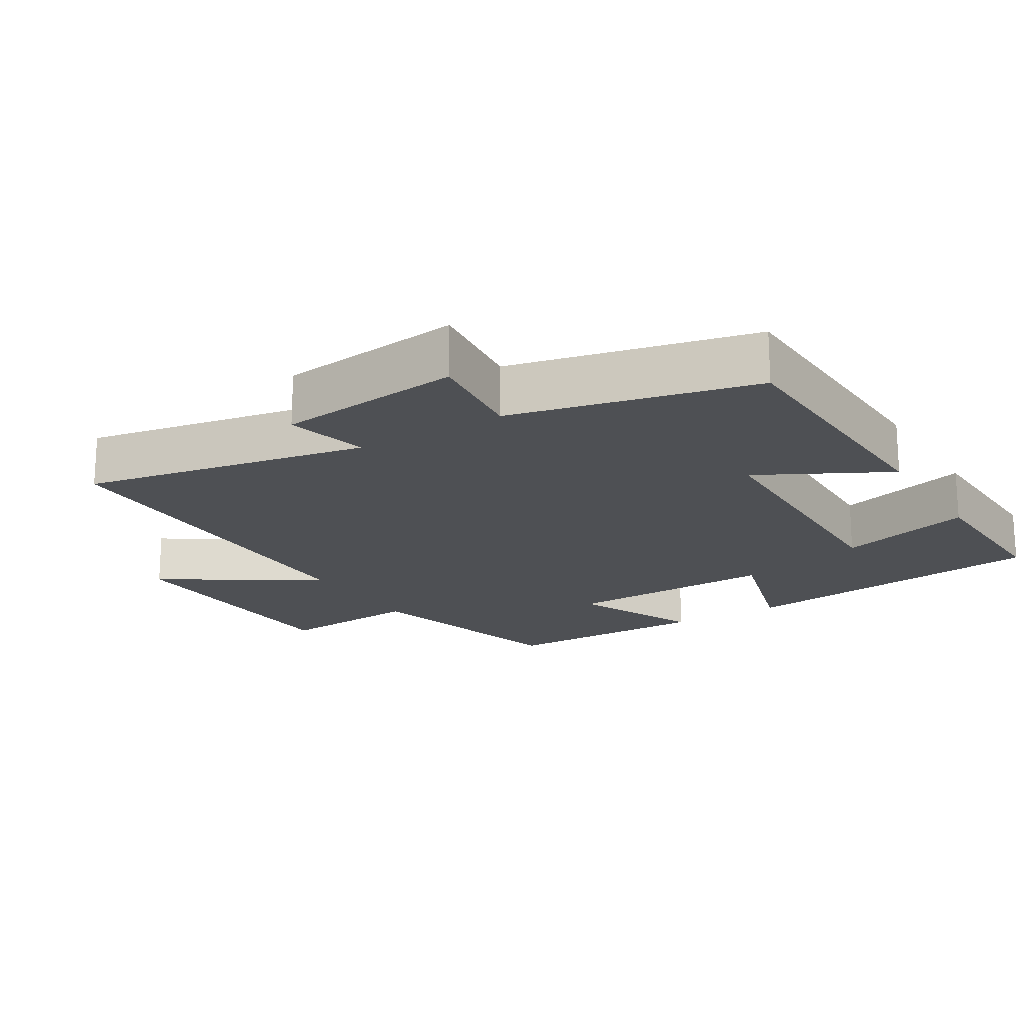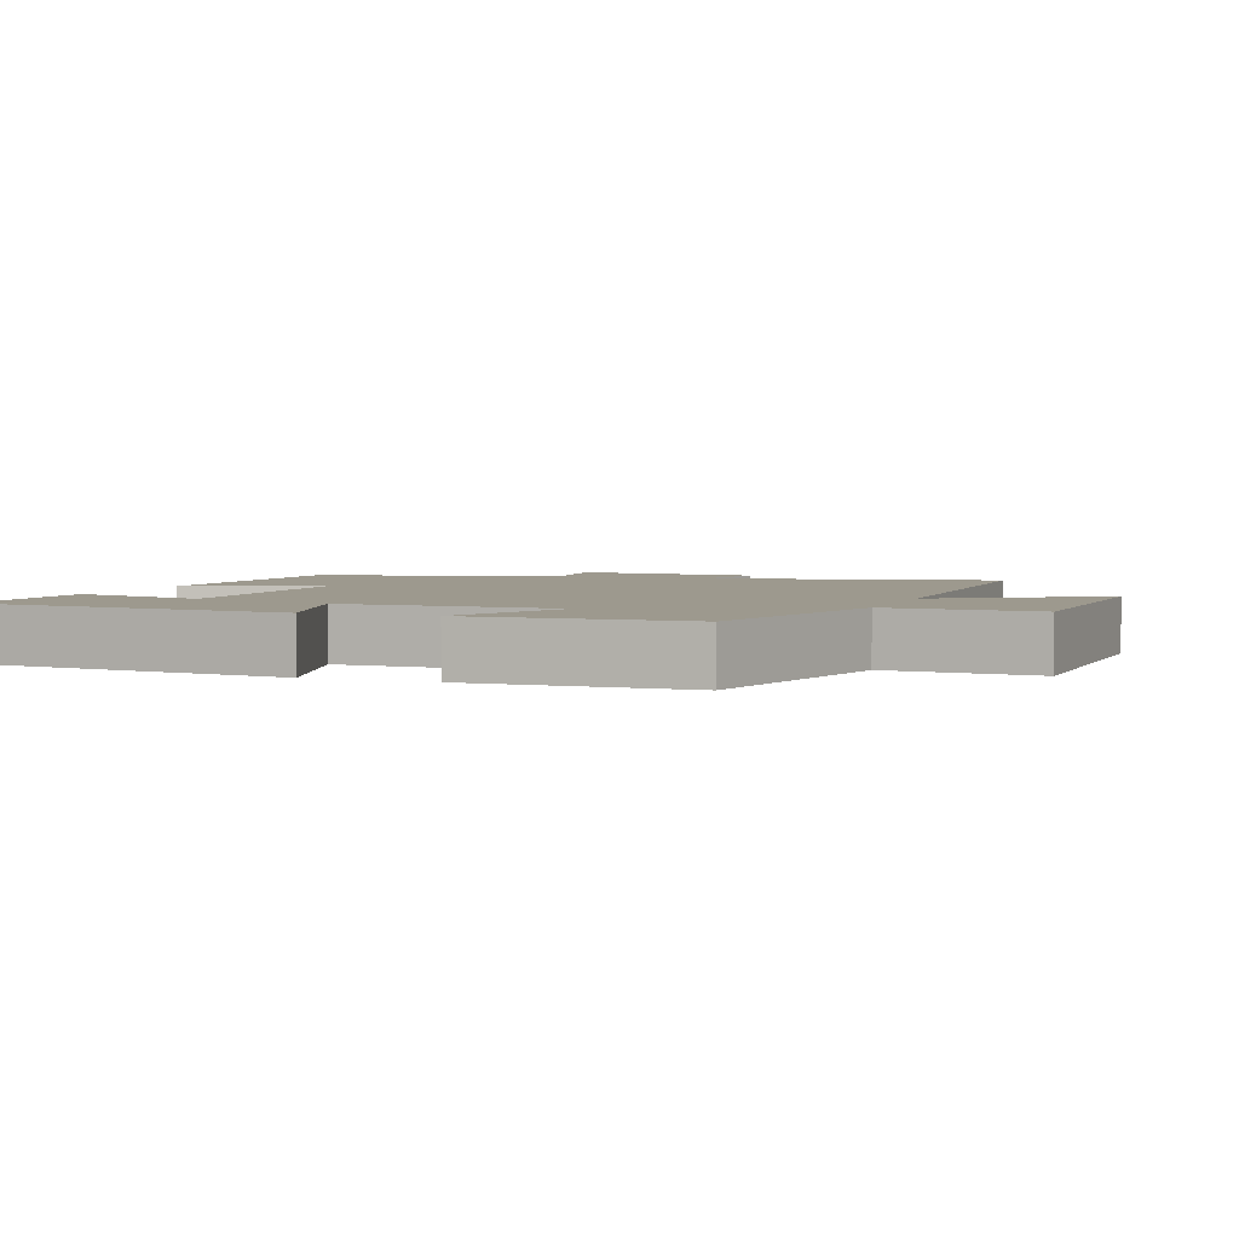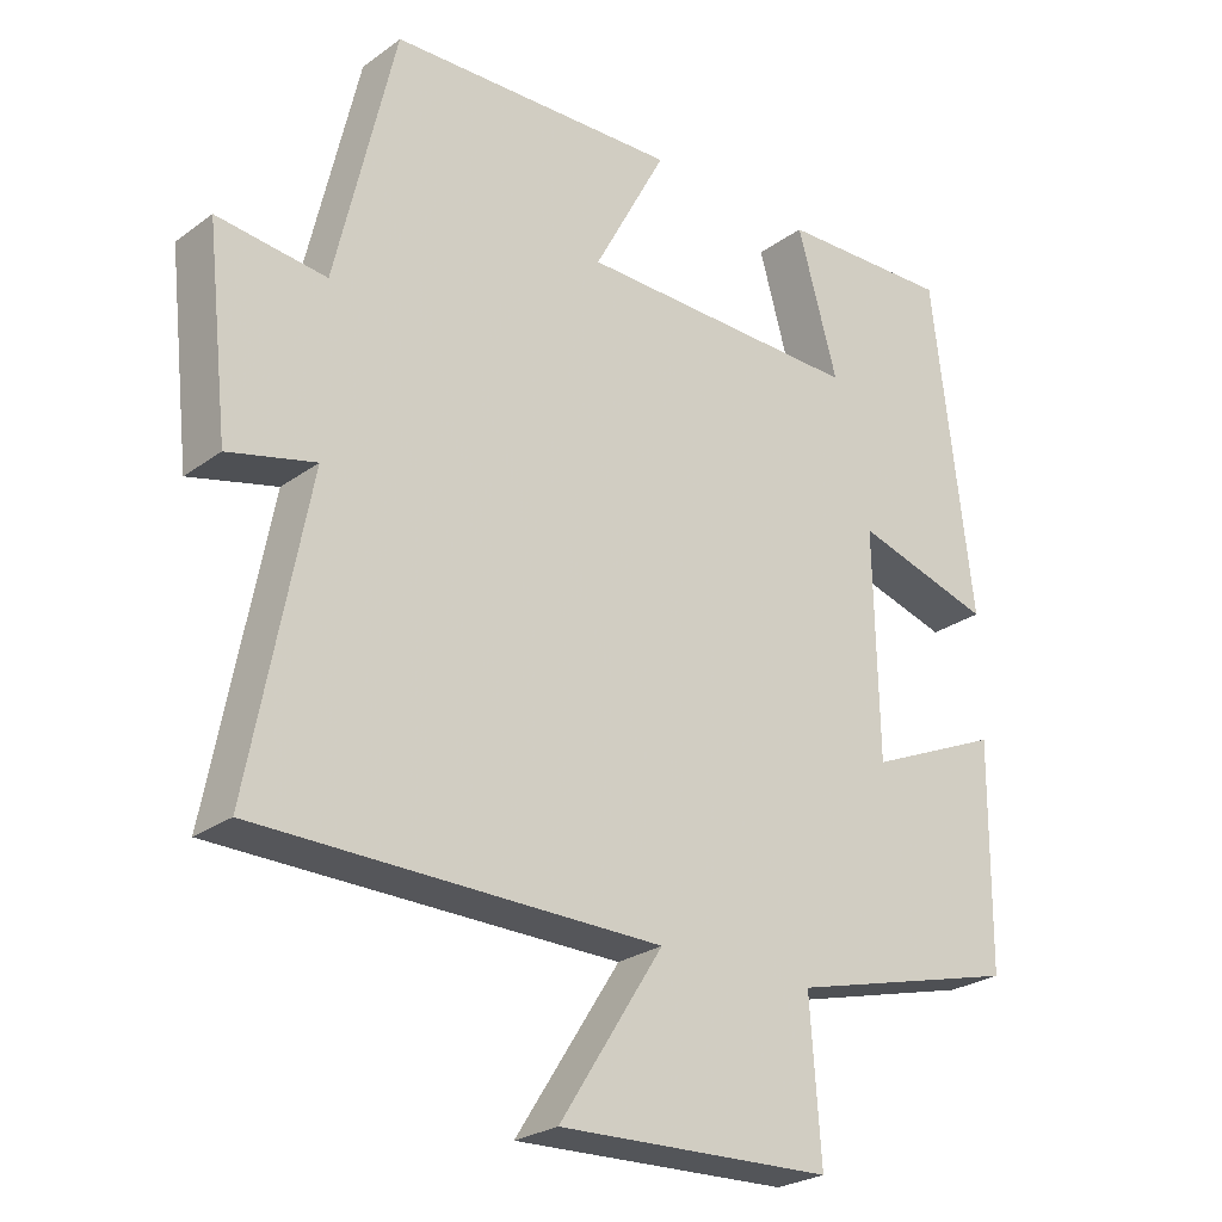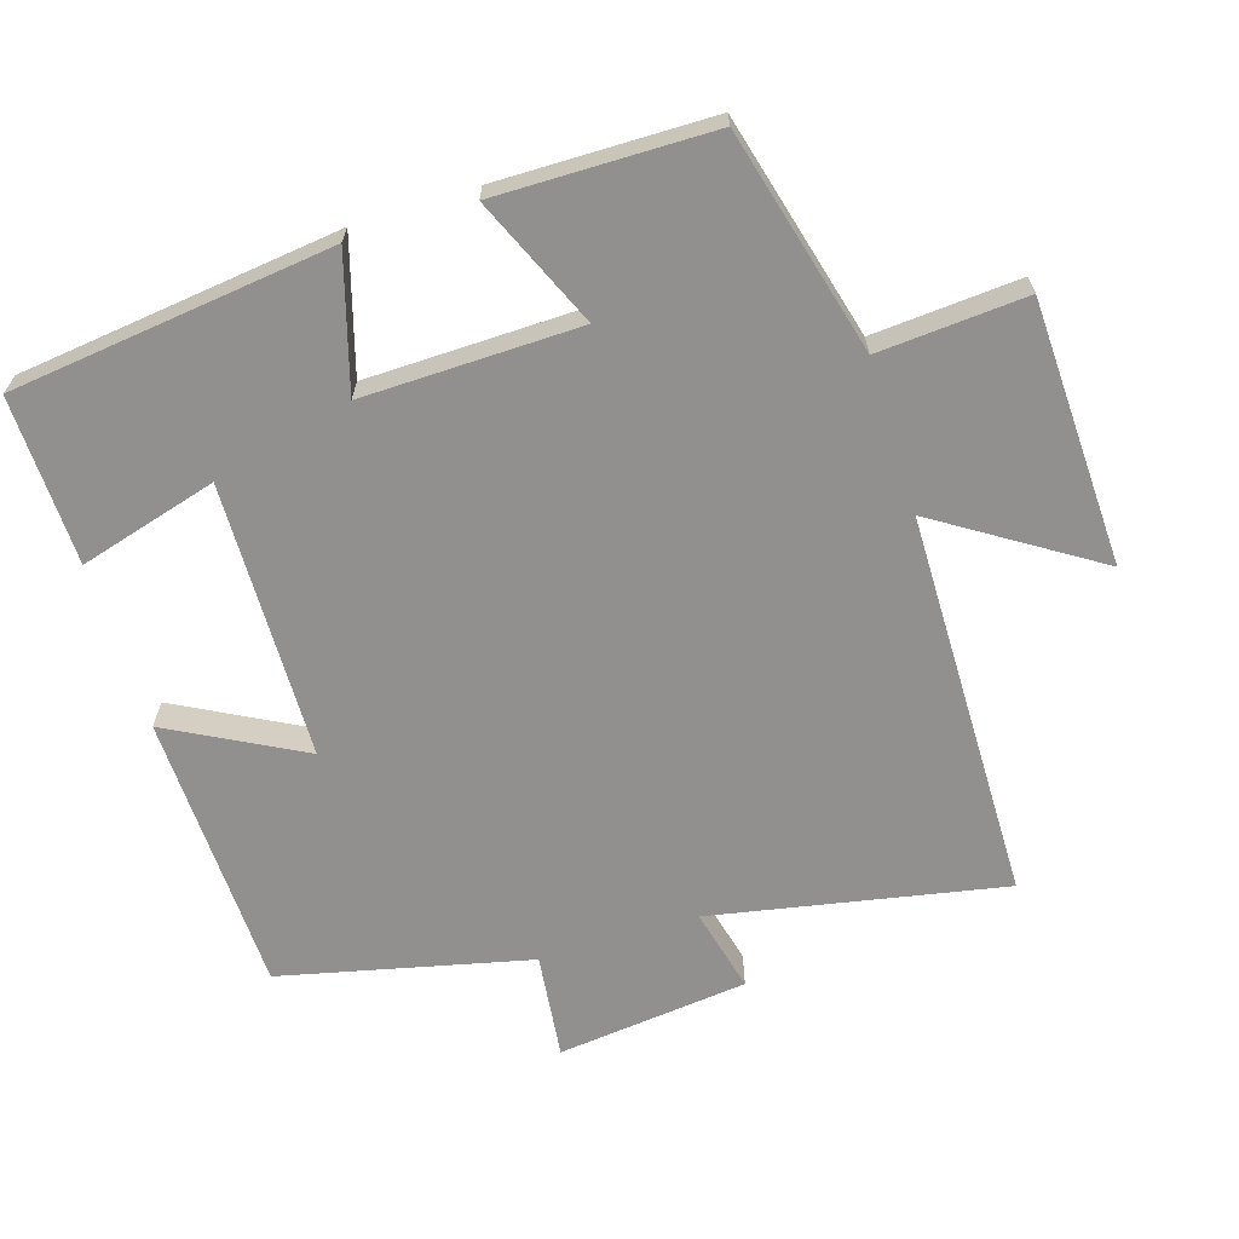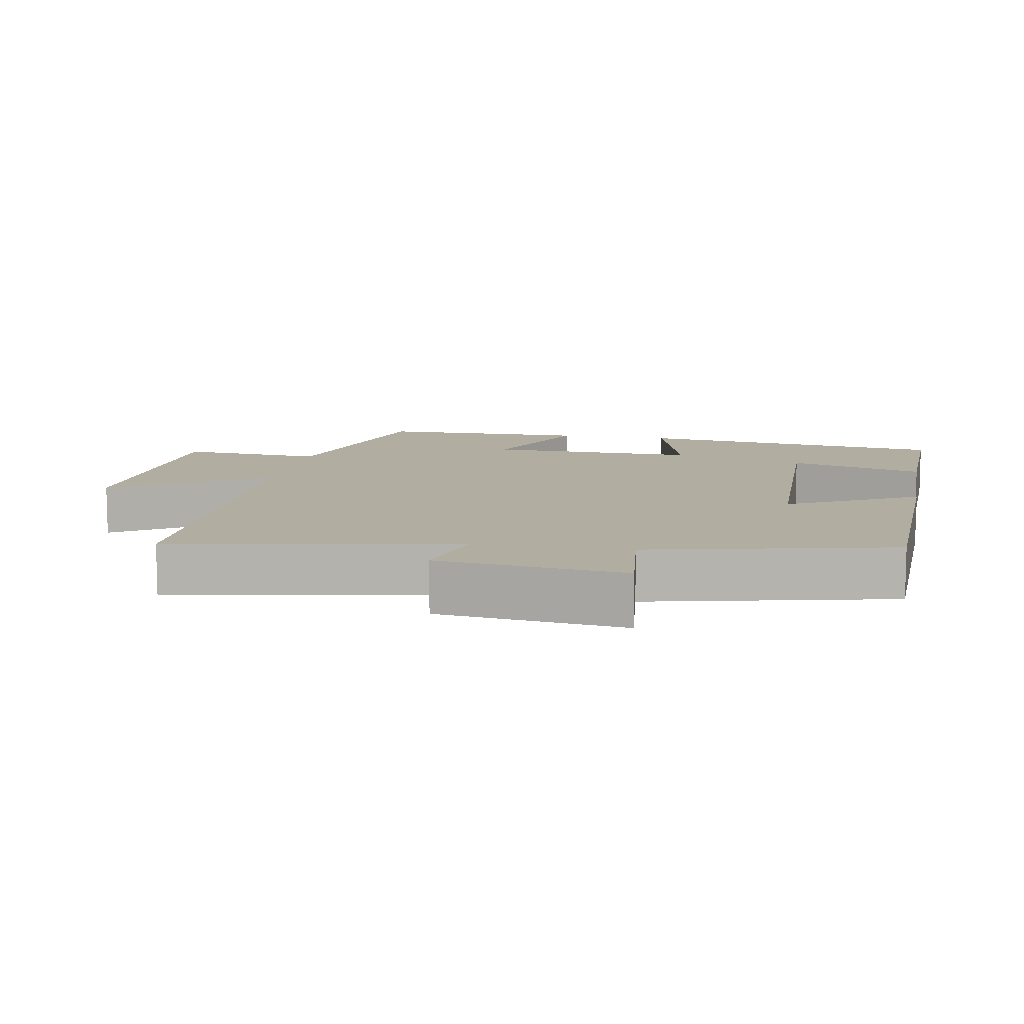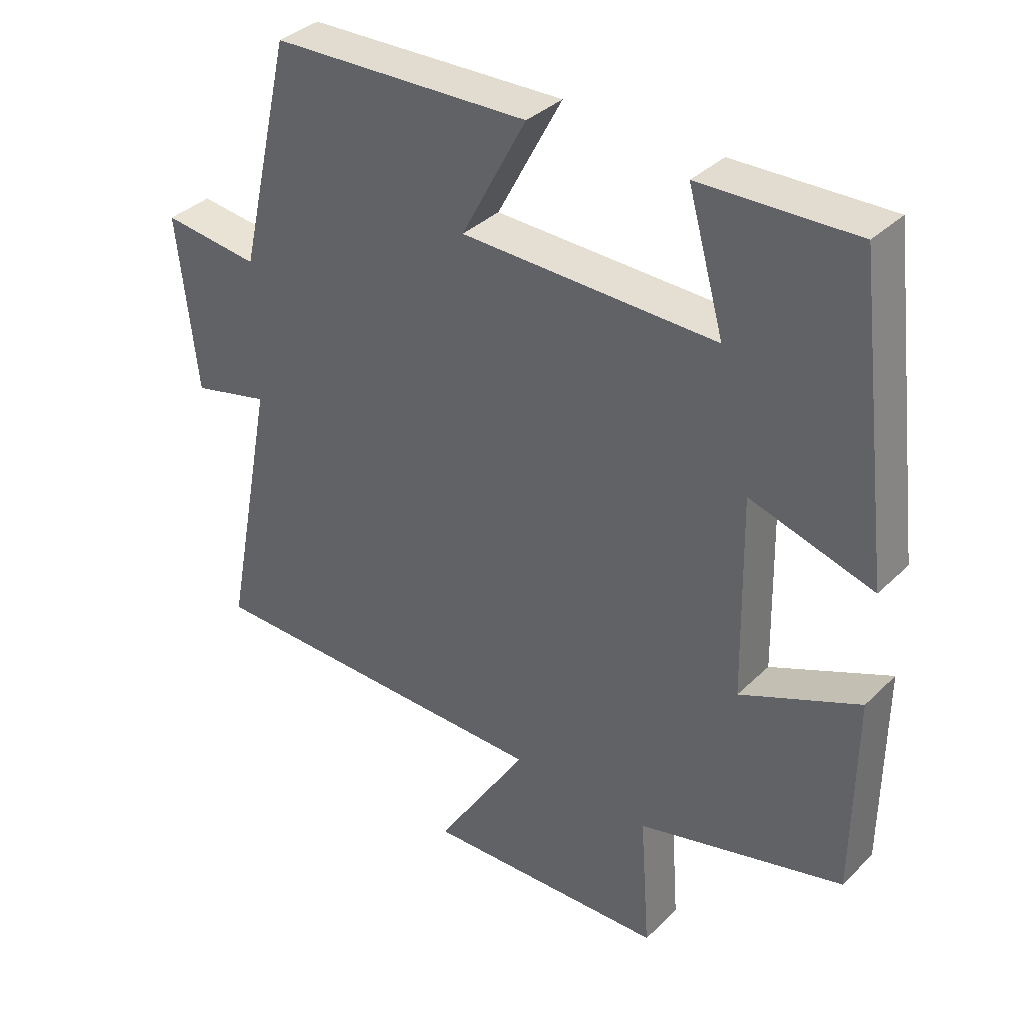
<metadata>
{"format":"obj","ext":"obj","renderer":"f3d","projection":"perspective","resolution":1024,"background":"white","views":[{"elev":-18.8,"azim":-58.3,"up":"+Y"},{"elev":3.3,"azim":109.9,"up":"+Y"},{"elev":-25.5,"azim":-40.9,"up":"+Z"},{"elev":-65.7,"azim":107.3,"up":"+Y"},{"elev":10.4,"azim":-79.4,"up":"+Y"},{"elev":35.9,"azim":38.7,"up":"+Z"}]}
</metadata>
<code>
v -0.579 0.07 -0.494
v -0.5 0.07 -0.084
v -0.618 0.07 -0.113
v -0.648 0.07 0.155
v -0.5 0.07 0.138
v -0.419 0.07 0.487
v -0.025 0.07 0.5
v -0.124 0.07 0.314
v 0.264 0.07 0.306
v 0.209 0.07 0.5
v 0.445 0.07 0.507
v 0.5 0.07 0.055
v 0.313 0.07 0.11
v 0.319 0.07 -0.194
v 0.5 0.07 -0.115
v 0.497 0.07 -0.418
v 0.183 0.07 -0.5
v 0.198 0.07 -0.707
v -0.174 0.07 -0.721
v -0.033 0.07 -0.5
v -0.579 0 -0.494
v -0.5 0 -0.084
v -0.618 0 -0.113
v -0.648 0 0.155
v -0.5 0 0.138
v -0.419 0 0.487
v -0.025 0 0.5
v -0.124 0 0.314
v 0.264 0 0.306
v 0.209 0 0.5
v 0.445 0 0.507
v 0.5 0 0.055
v 0.313 0 0.11
v 0.319 0 -0.194
v 0.5 0 -0.115
v 0.497 0 -0.418
v 0.183 0 -0.5
v 0.198 0 -0.707
v -0.174 0 -0.721
v -0.033 0 -0.5
f 17 18 19 20
f 16 17 20
f 15 16 20
f 14 15 20
f 20 1 2
f 14 20 2
f 13 14 2
f 11 12 13
f 9 10 11
f 9 11 13
f 8 9 13 2
f 7 8 2
f 6 7 2
f 5 6 2
f 2 3 4 5
f 40 39 38 37
f 40 37 36
f 40 36 35
f 40 35 34
f 22 21 40
f 22 40 34
f 22 34 33
f 33 32 31
f 31 30 29
f 33 31 29
f 22 33 29 28
f 22 28 27
f 22 27 26
f 22 26 25
f 25 24 23 22
f 1 21 22 2
f 2 22 23 3
f 3 23 24 4
f 4 24 25 5
f 5 25 26 6
f 6 26 27 7
f 7 27 28 8
f 8 28 29 9
f 9 29 30 10
f 10 30 31 11
f 11 31 32 12
f 12 32 33 13
f 13 33 34 14
f 14 34 35 15
f 15 35 36 16
f 16 36 37 17
f 17 37 38 18
f 18 38 39 19
f 19 39 40 20
f 20 40 21 1

</code>
